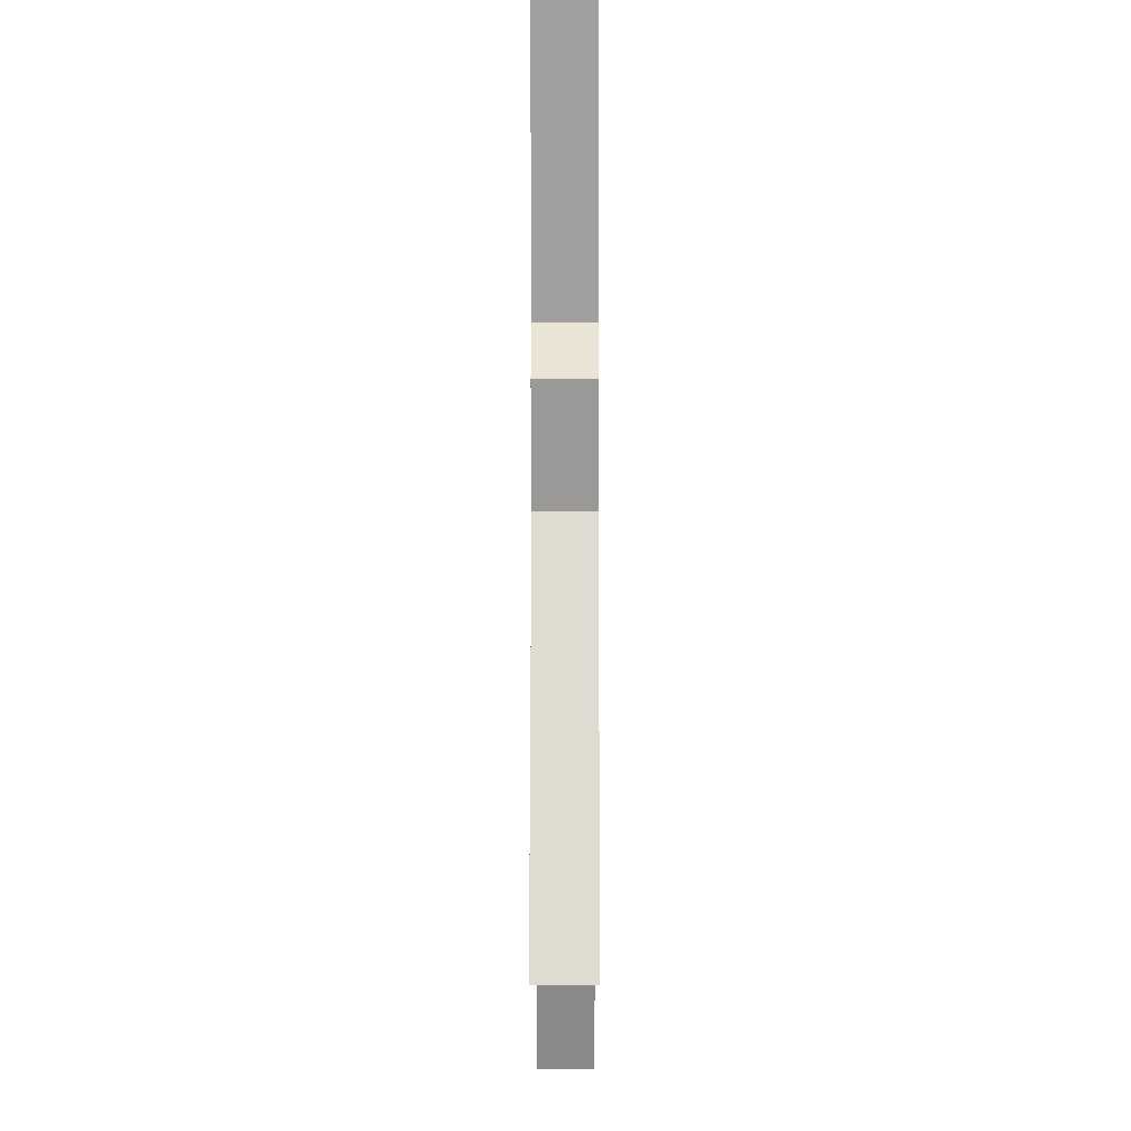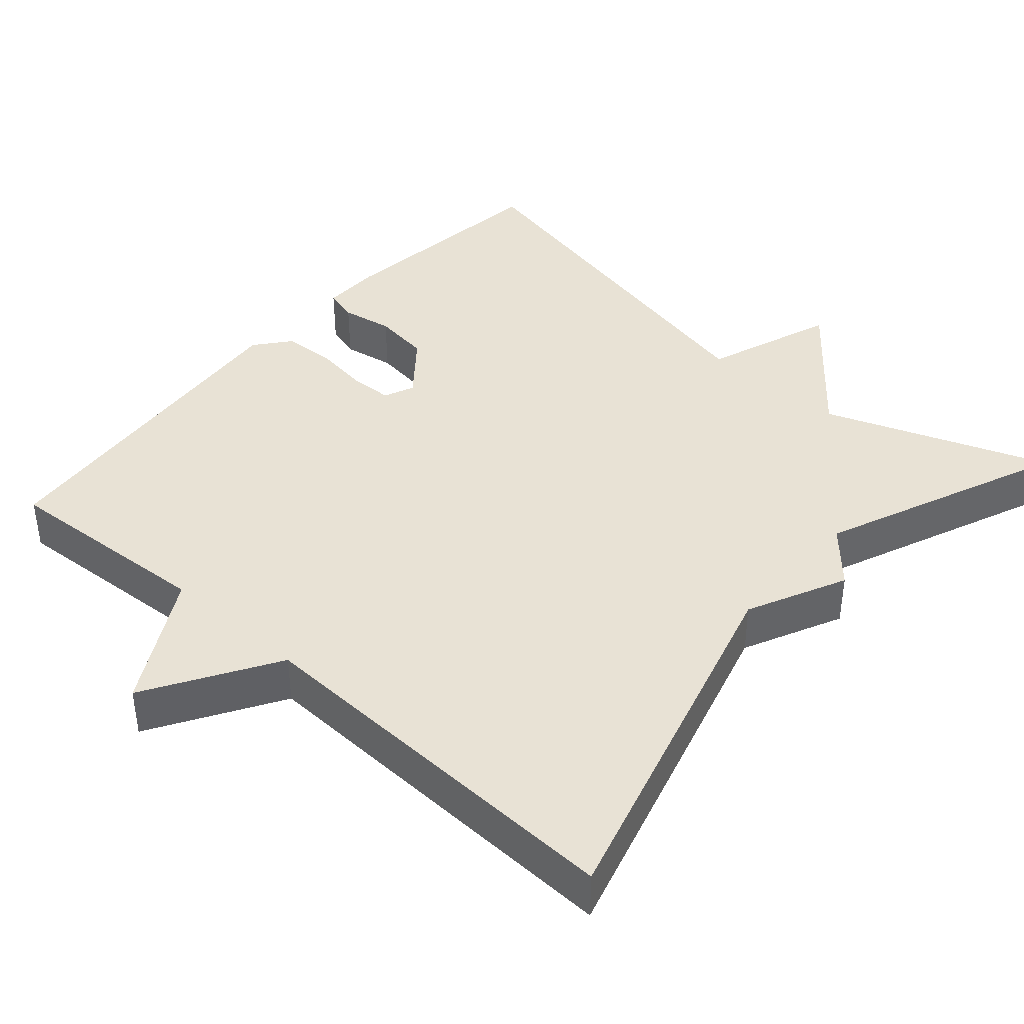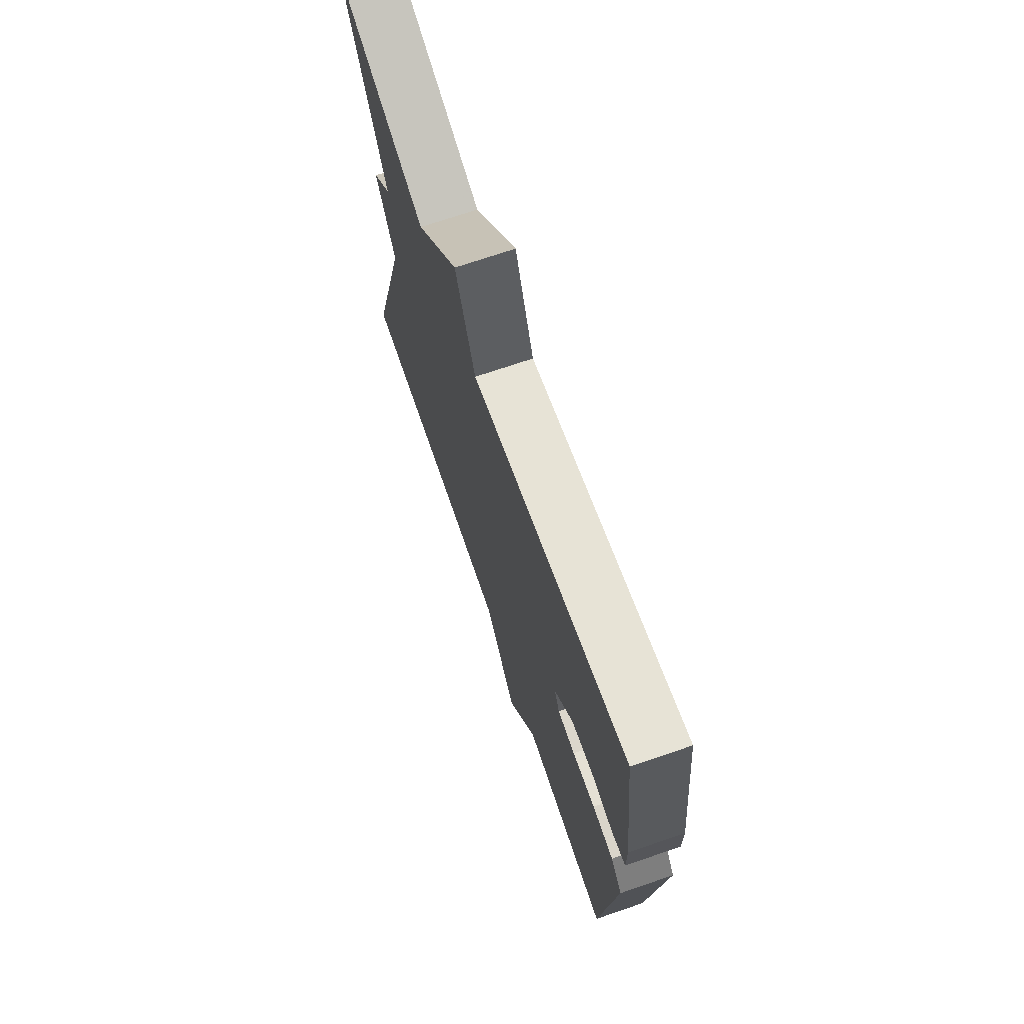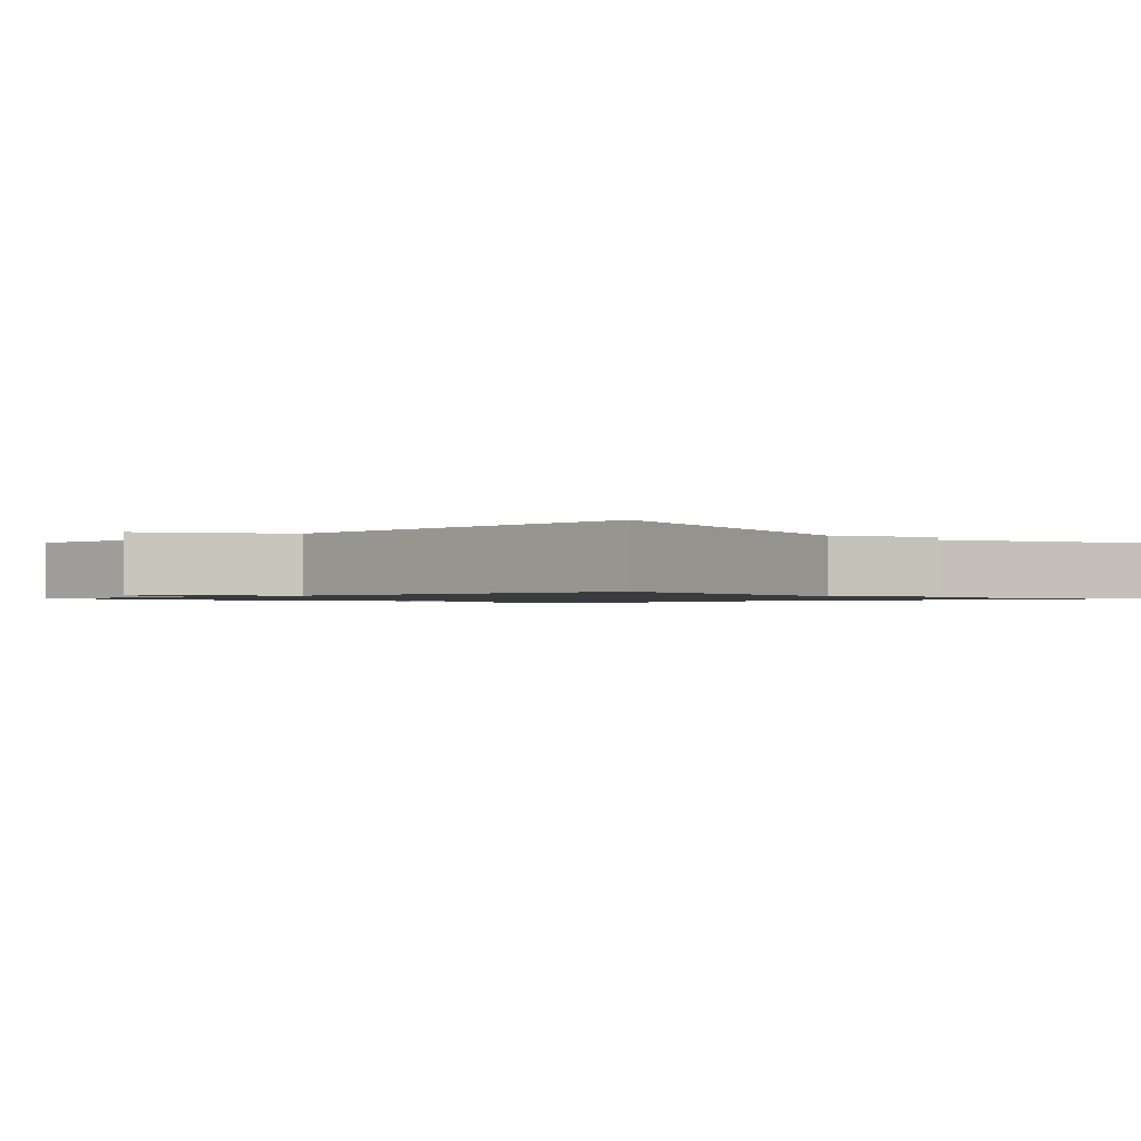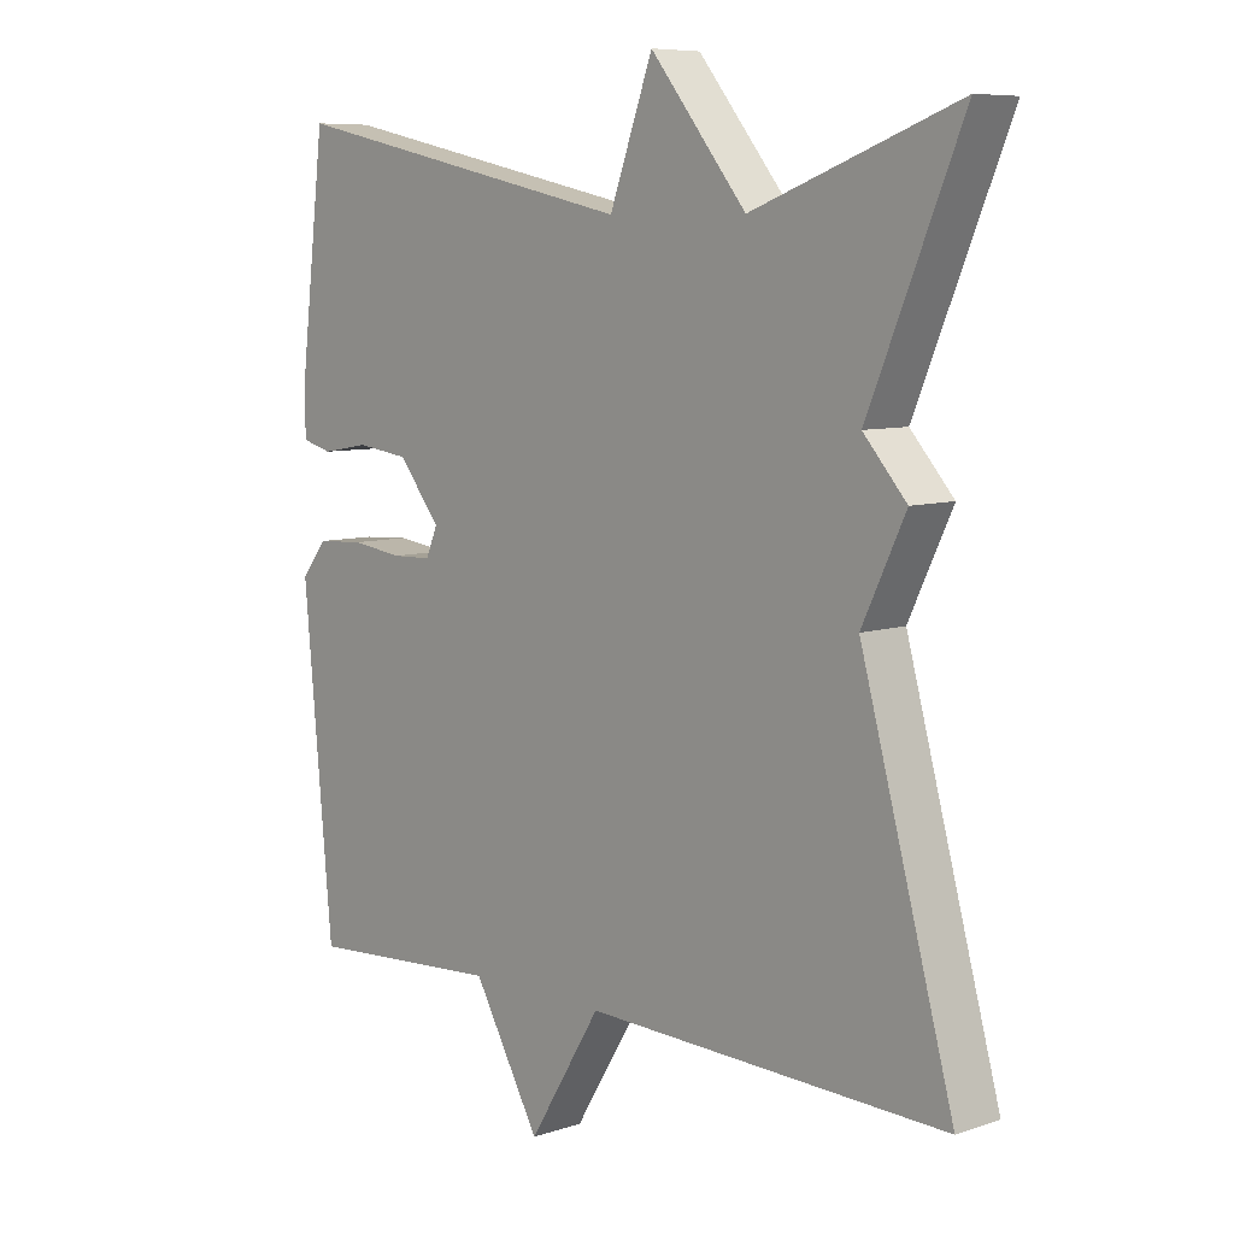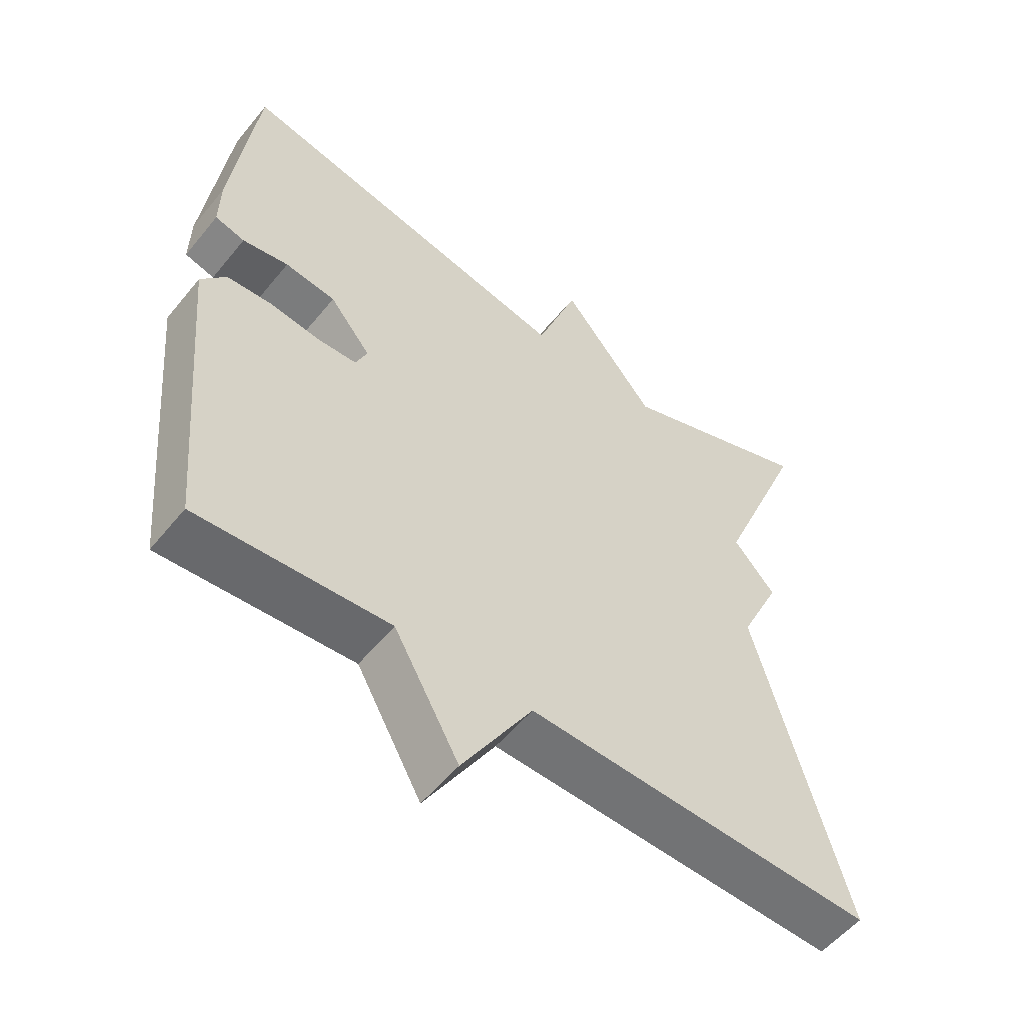
<metadata>
{"format":"obj","ext":"obj","renderer":"f3d","projection":"perspective","resolution":1024,"background":"white","views":[{"elev":-4.5,"azim":-89.9,"up":"+Z"},{"elev":40.7,"azim":-138.7,"up":"+Y"},{"elev":71.2,"azim":71.1,"up":"+Z"},{"elev":-1.2,"azim":-135.9,"up":"+Y"},{"elev":7.8,"azim":-133.0,"up":"+Z"},{"elev":-54.8,"azim":141.6,"up":"+Z"}]}
</metadata>
<code>
v 0.5 0.07 0.5
v 0.536 0.07 0.201
v 0.537 0.07 0.123
v 0.493 0.07 0.111
v 0.425 0.07 0.123
v 0.35 0.07 0.113
v 0.289 0.07 0.038
v 0.306 0.07 -0.002
v 0.363 0.07 -0.004
v 0.437 0.07 0.006
v 0.505 0.07 0.002
v 0.542 0.07 -0.044
v 0.5 0.07 -0.5
v 0.218 0.07 -0.482
v 0.122 0.07 -0.652
v 0.018 0.07 -0.482
v -0.5 0.07 -0.5
v -0.367 0.07 -0.019
v -0.429 0.07 0.111
v -0.367 0.07 0.181
v -0.5 0.07 0.5
v -0.207 0.07 0.391
v -0.069 0.07 0.561
v -0.007 0.07 0.391
v 0.5 0 0.5
v 0.536 0 0.201
v 0.537 0 0.123
v 0.493 0 0.111
v 0.425 0 0.123
v 0.35 0 0.113
v 0.289 0 0.038
v 0.306 0 -0.002
v 0.363 0 -0.004
v 0.437 0 0.006
v 0.505 0 0.002
v 0.542 0 -0.044
v 0.5 0 -0.5
v 0.218 0 -0.482
v 0.122 0 -0.652
v 0.018 0 -0.482
v -0.5 0 -0.5
v -0.367 0 -0.019
v -0.429 0 0.111
v -0.367 0 0.181
v -0.5 0 0.5
v -0.207 0 0.391
v -0.069 0 0.561
v -0.007 0 0.391
f 22 23 24
f 20 21 22
f 20 22 24
f 24 1 2
f 20 24 2
f 19 20 2
f 18 19 2
f 16 17 18
f 14 15 16
f 14 16 18
f 12 13 14
f 11 12 14
f 10 11 14
f 9 10 14
f 8 9 14 18
f 7 8 18
f 6 7 18
f 2 3 4 5
f 2 5 6
f 2 6 18
f 48 47 46
f 46 45 44
f 48 46 44
f 26 25 48
f 26 48 44
f 26 44 43
f 26 43 42
f 42 41 40
f 40 39 38
f 42 40 38
f 38 37 36
f 38 36 35
f 38 35 34
f 38 34 33
f 42 38 33 32
f 42 32 31
f 42 31 30
f 29 28 27 26
f 30 29 26
f 42 30 26
f 1 25 26 2
f 2 26 27 3
f 3 27 28 4
f 4 28 29 5
f 5 29 30 6
f 6 30 31 7
f 7 31 32 8
f 8 32 33 9
f 9 33 34 10
f 10 34 35 11
f 11 35 36 12
f 12 36 37 13
f 13 37 38 14
f 14 38 39 15
f 15 39 40 16
f 16 40 41 17
f 17 41 42 18
f 18 42 43 19
f 19 43 44 20
f 20 44 45 21
f 21 45 46 22
f 22 46 47 23
f 23 47 48 24
f 24 48 25 1

</code>
